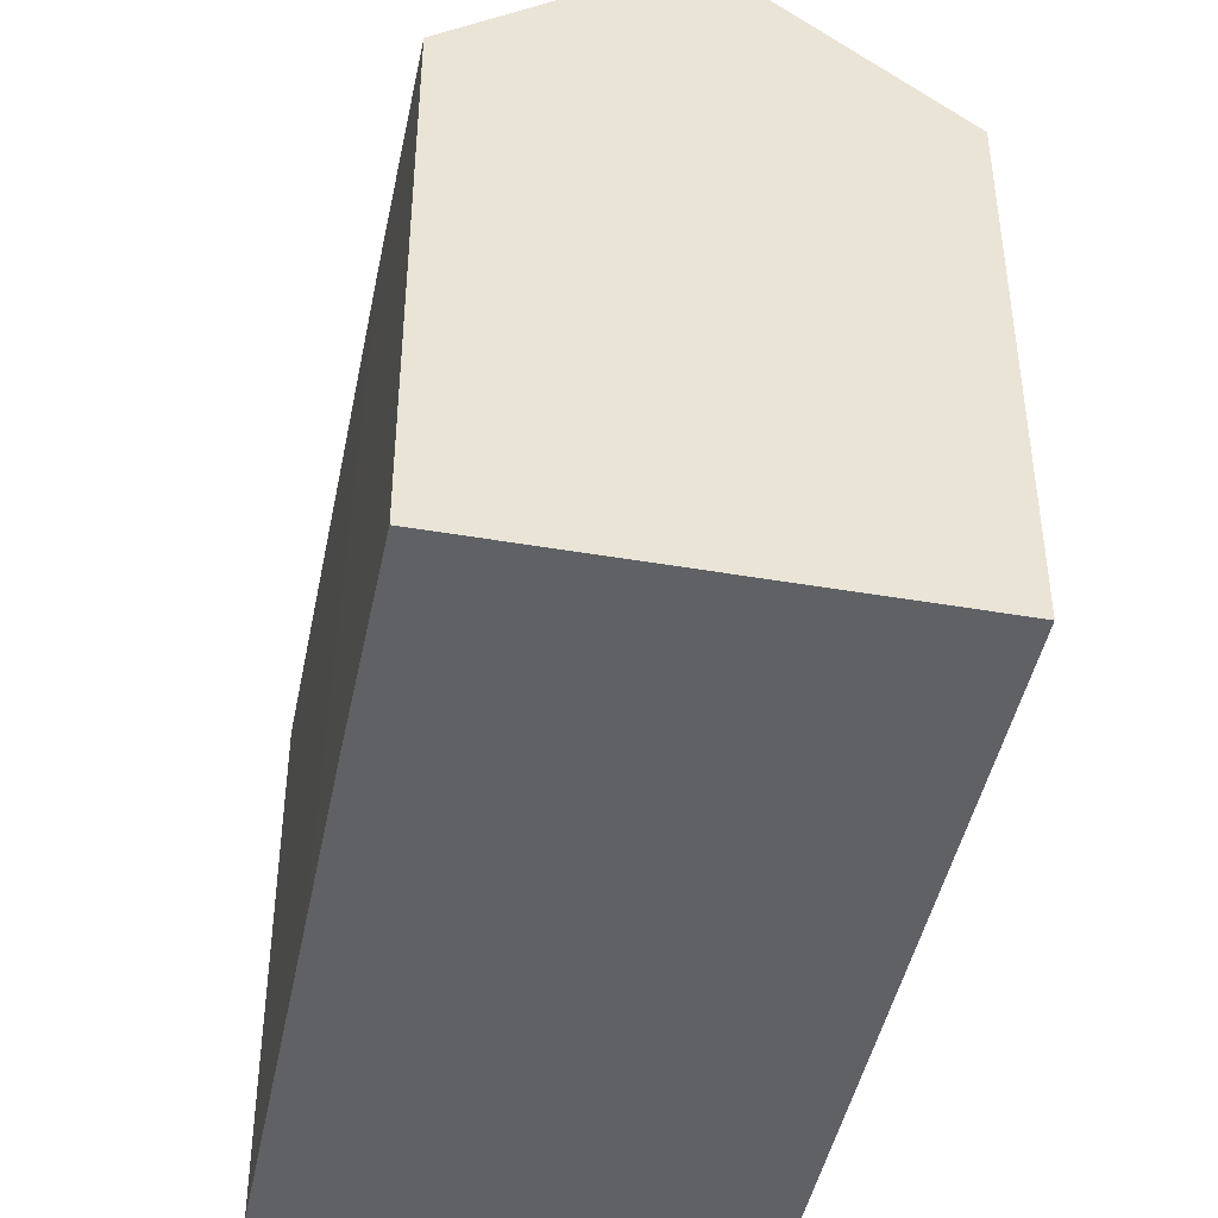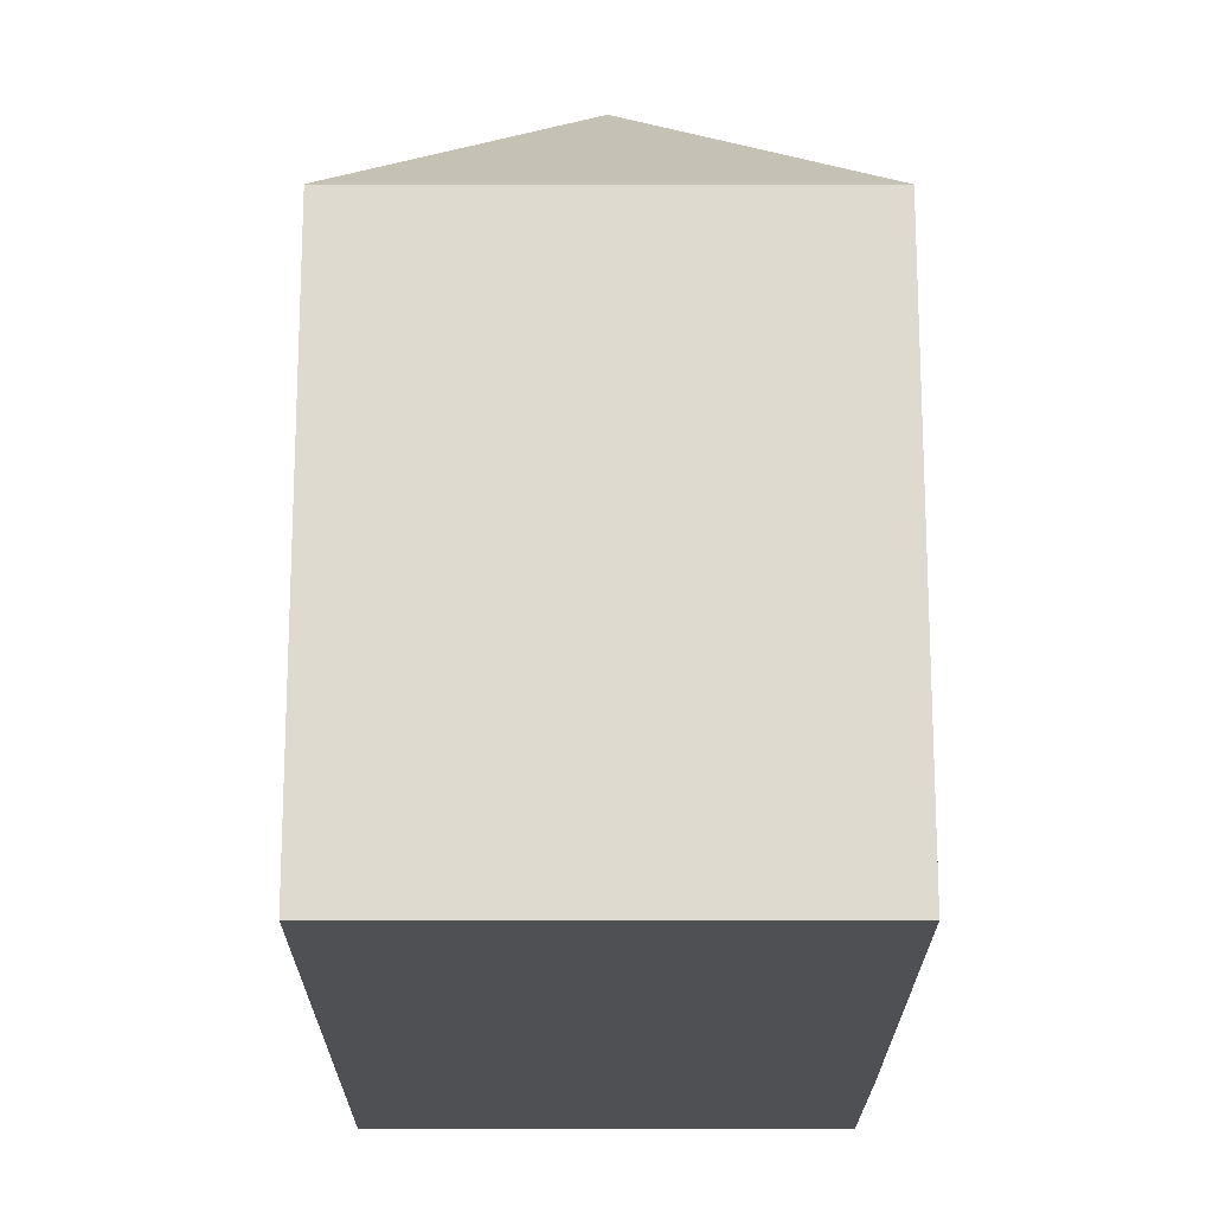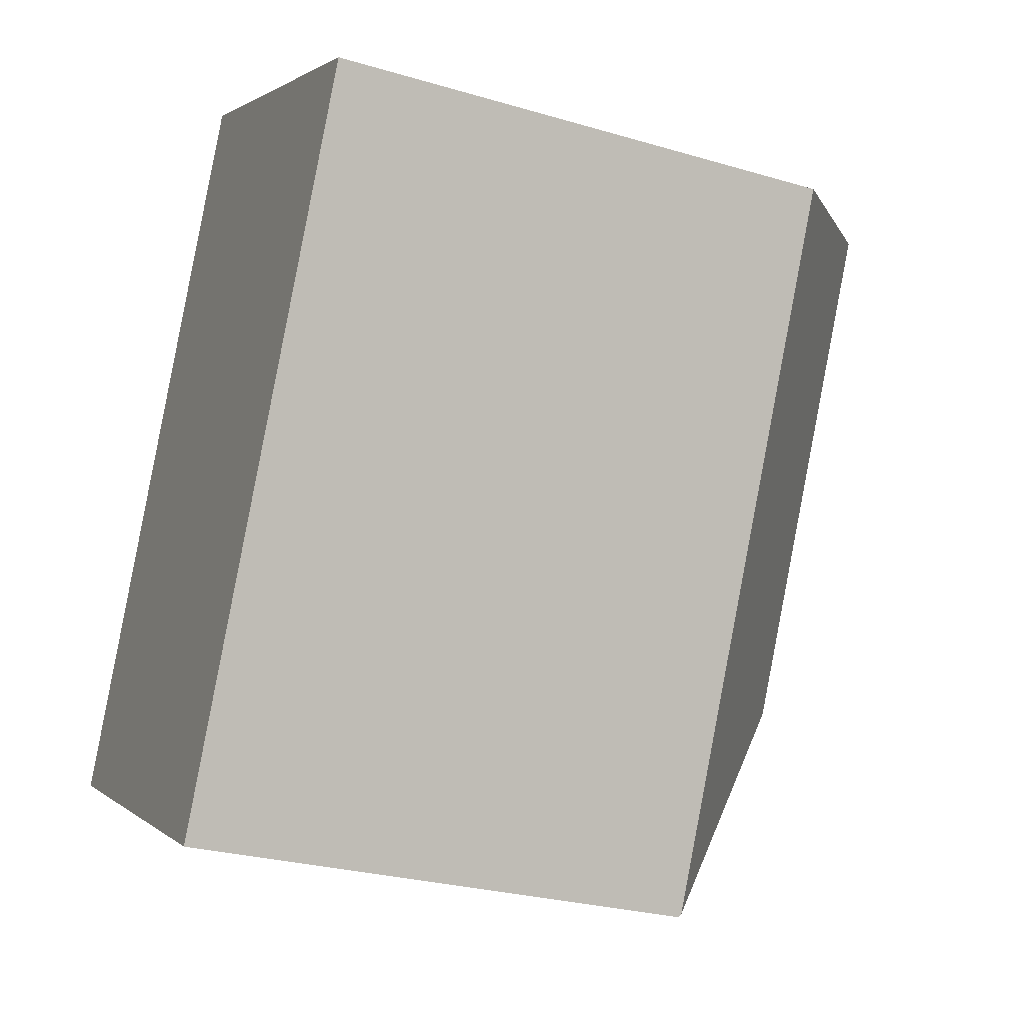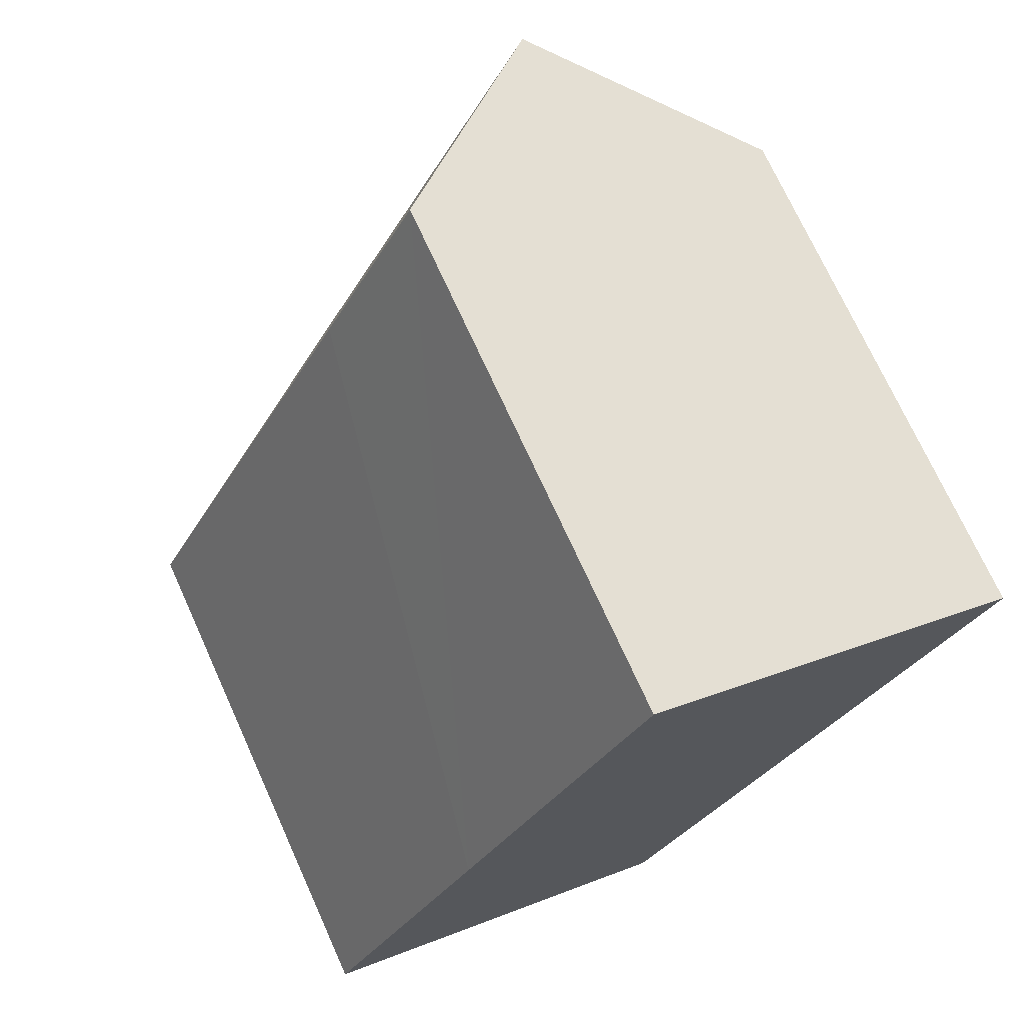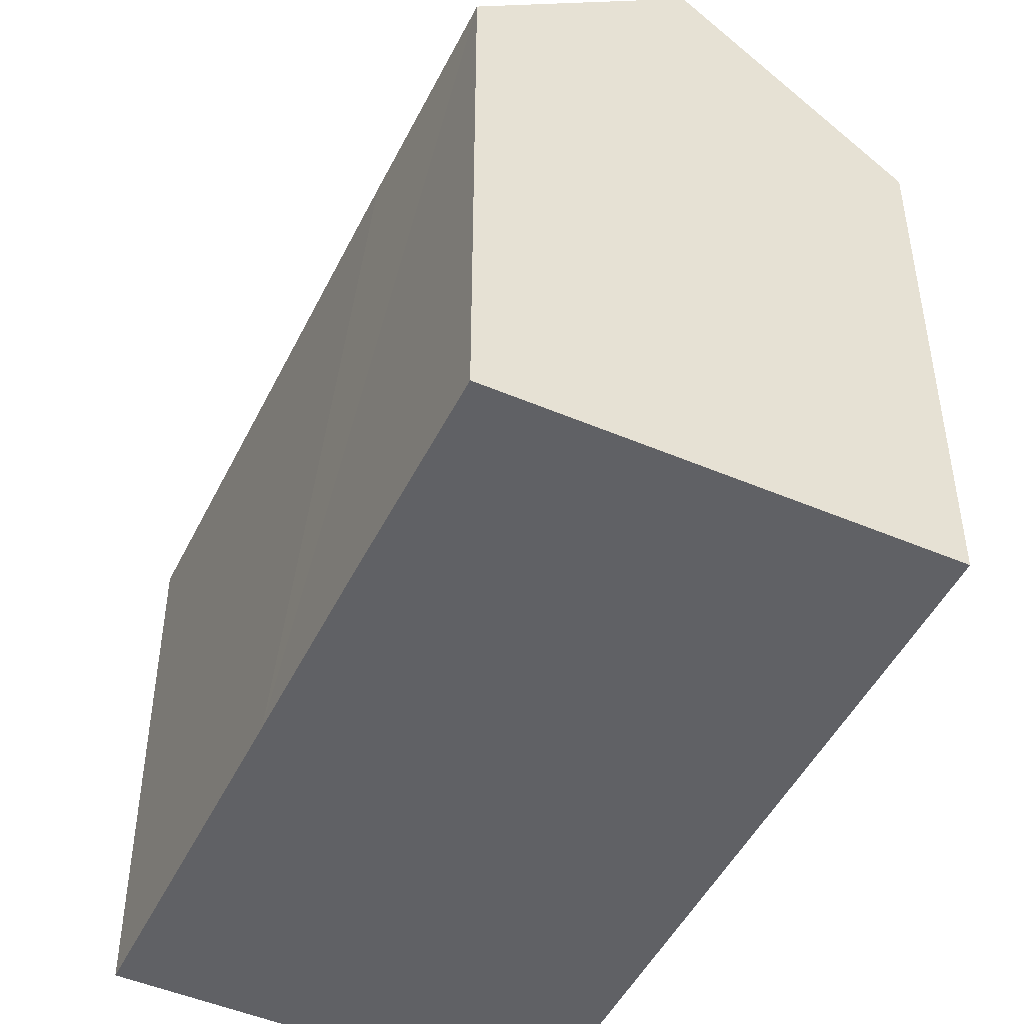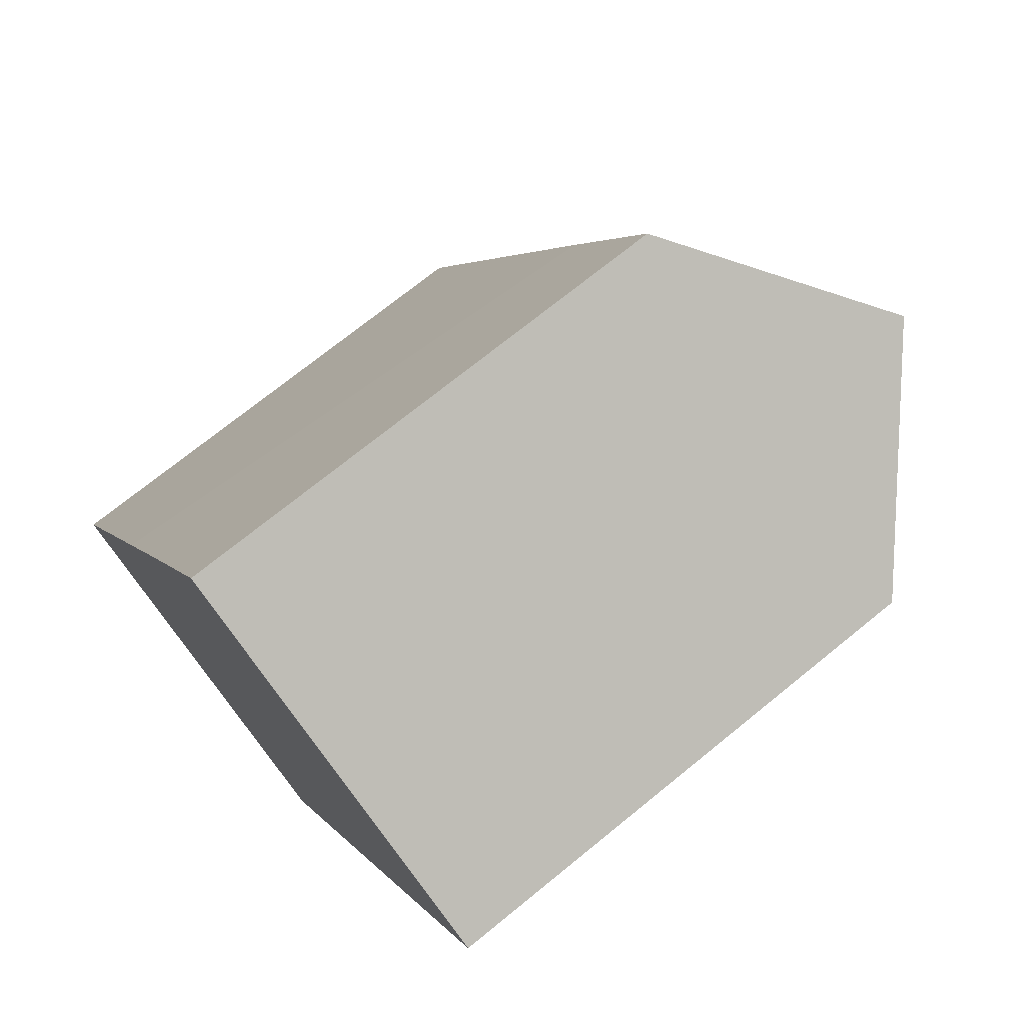
<metadata>
{"format":"obj","ext":"obj","renderer":"f3d","projection":"perspective","resolution":1024,"background":"white","views":[{"elev":-45.5,"azim":15.3,"up":"+Y"},{"elev":-19.2,"azim":-153.4,"up":"+Y"},{"elev":-27.2,"azim":65.5,"up":"+Z"},{"elev":72.1,"azim":-24.4,"up":"+Z"},{"elev":-48.6,"azim":1.1,"up":"+Y"},{"elev":72.2,"azim":50.9,"up":"+Z"}]}
</metadata>
<code>
v  10.13 14 -4.985
v  18.54 14.5 13.29
v  19.23 13.9 12.94
v  14.09 18.39 15.51
v  7.615 18.39 2.546
v  10.09 13.93 -5.064
v  0 13.95 8.542e-16
v  4.18 13.94 8.402
v  6.443 13.93 12.95
v  9.02 13.96 18.04
v  10.09 3.101e-16 -5.064
v  10.13 3.052e-16 -4.985
v  19.23 -7.925e-16 12.94
v  0 0 0
v  4.18 -5.145e-16 8.402
v  9.02 -1.104e-15 18.04
v  6.443 -7.93e-16 12.95
v  14.09 -9.495e-16 15.51
v  18.54 -8.137e-16 13.29
g defaultobject
f 1 2 3
f 2 1 4
f 4 1 5
f 6 5 1
f 5 6 7
f 8 5 7
f 5 8 4
f 4 8 9
f 4 9 10
f 1 11 6
f 11 1 3
f 11 3 12
f 12 3 13
f 6 14 7
f 14 6 11
f 14 8 7
f 8 14 9
f 9 14 15
f 9 15 10
f 10 15 16
f 16 15 17
f 10 2 4
f 2 10 16
f 2 16 3
f 3 16 18
f 3 18 19
f 3 19 13
f 17 18 16
f 18 17 19
f 19 17 15
f 19 15 13
f 13 15 12
f 12 15 14
f 12 14 11

</code>
